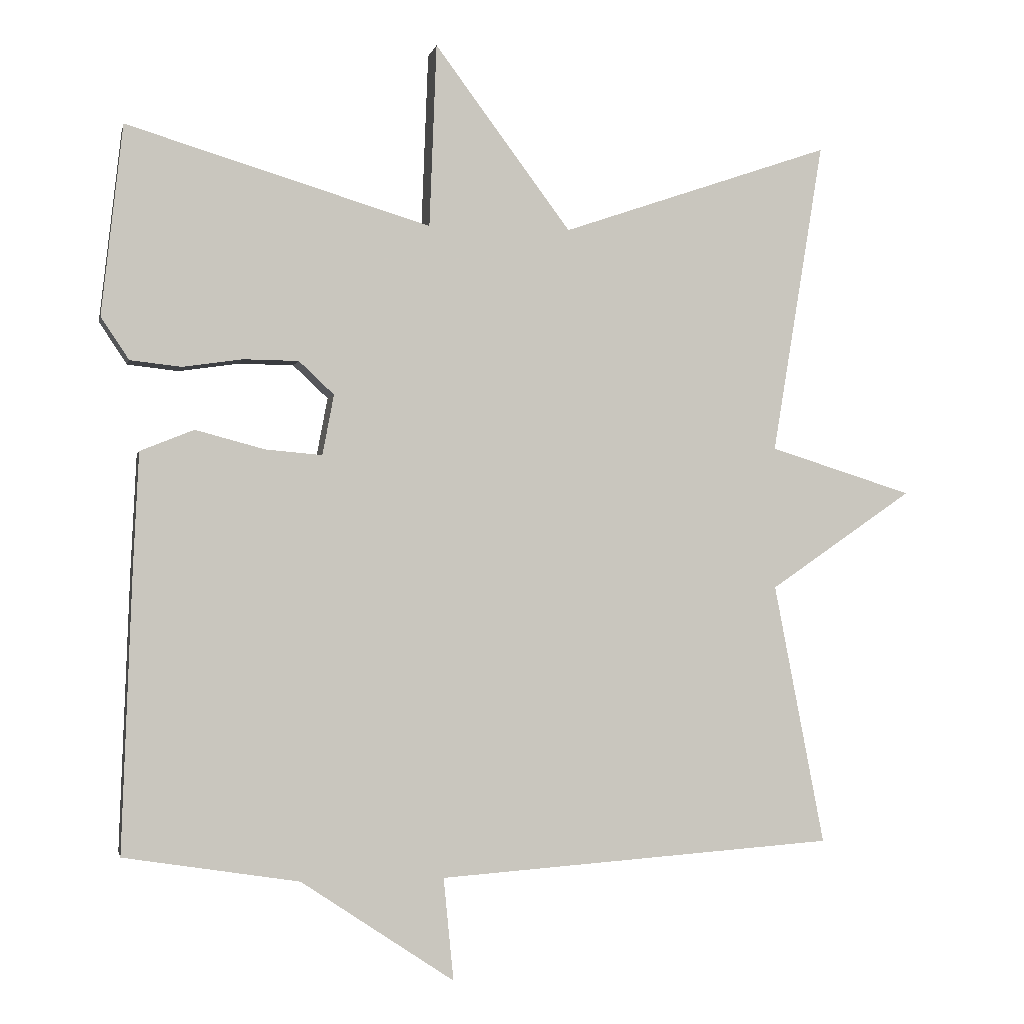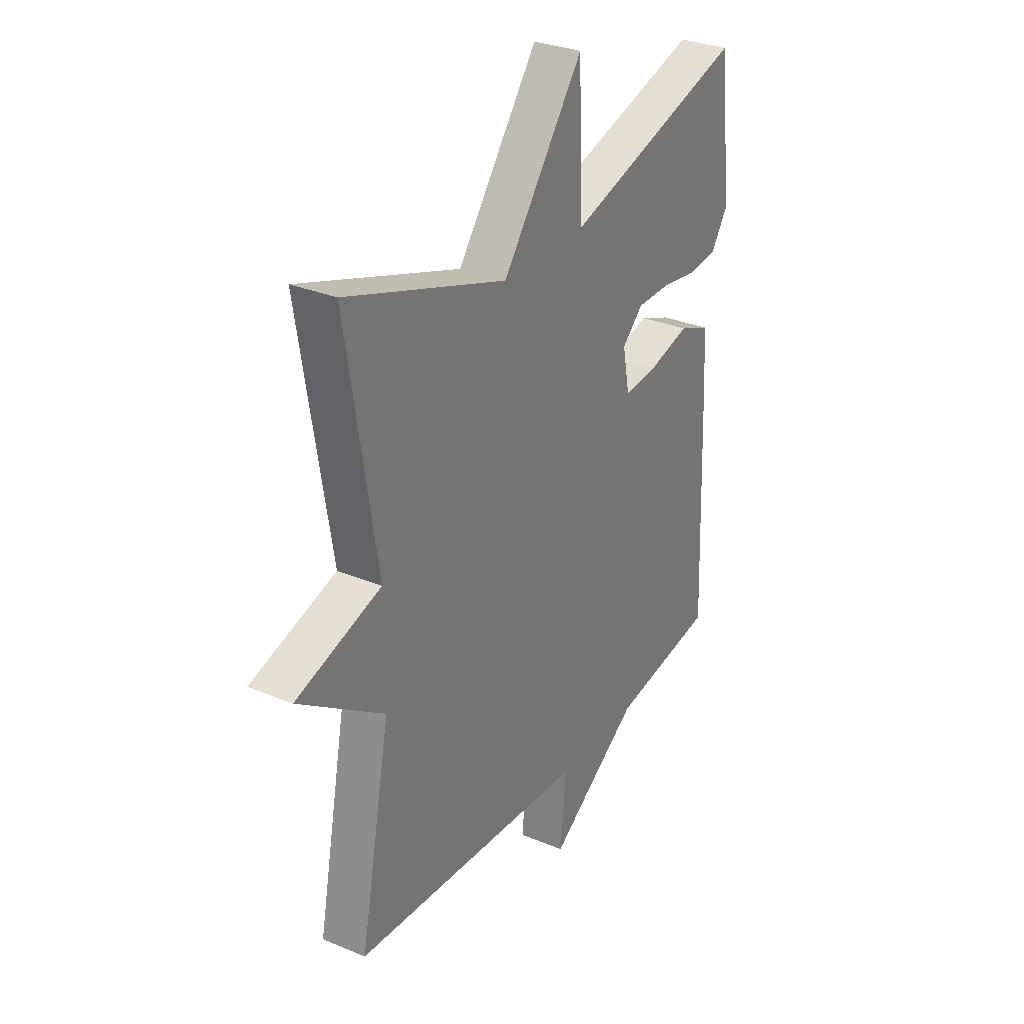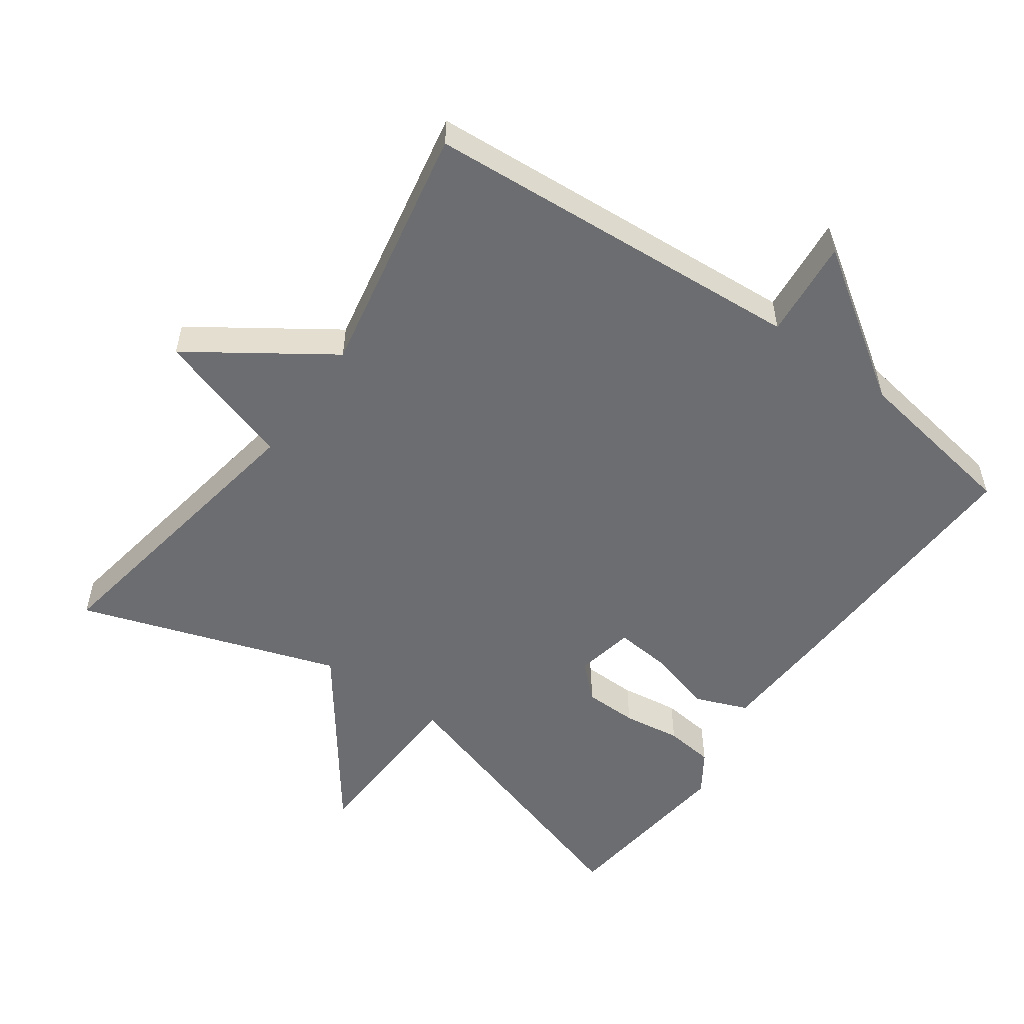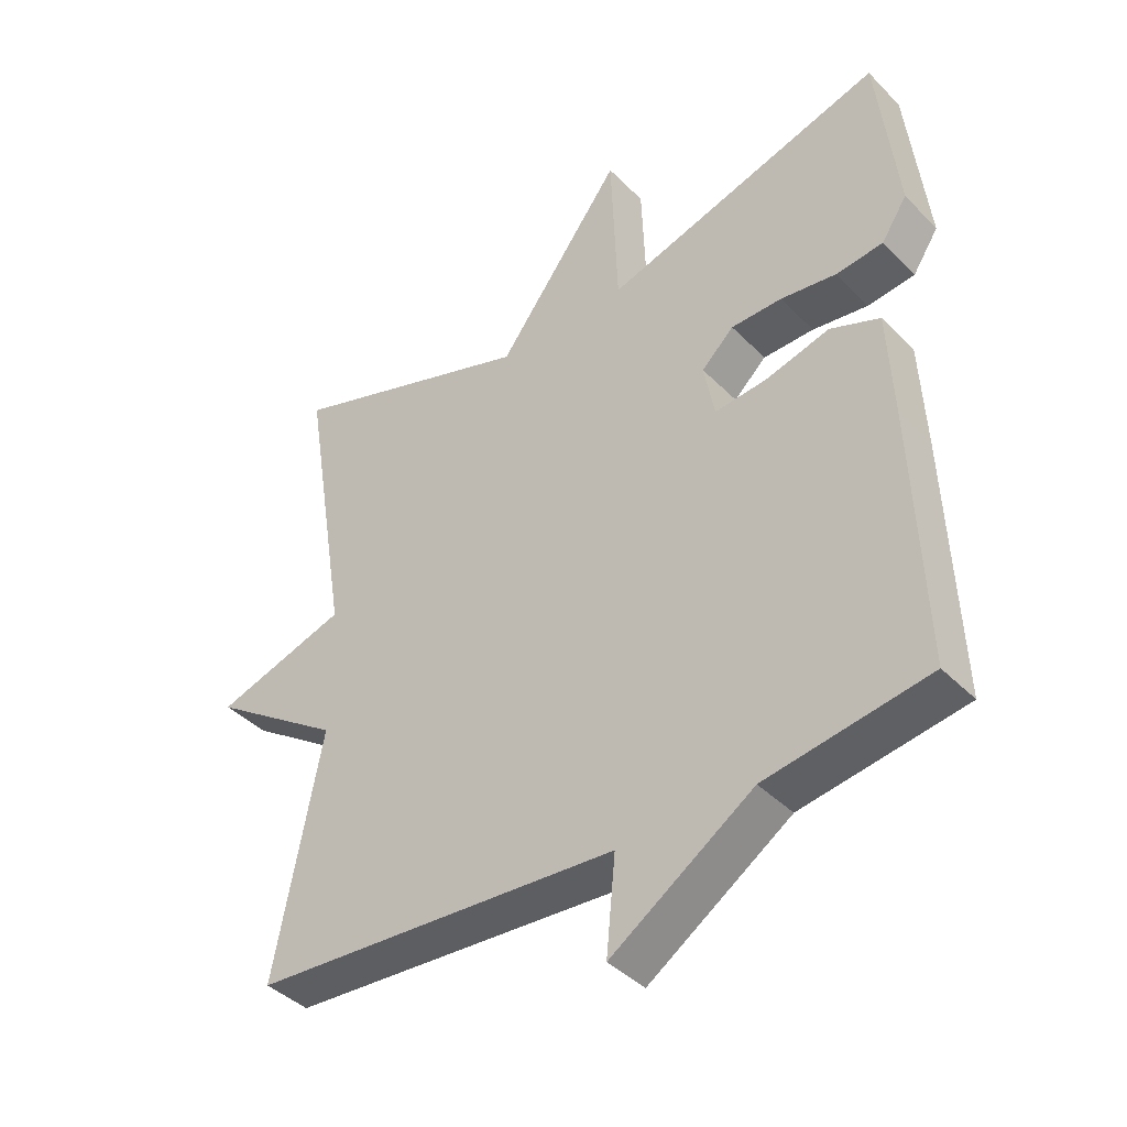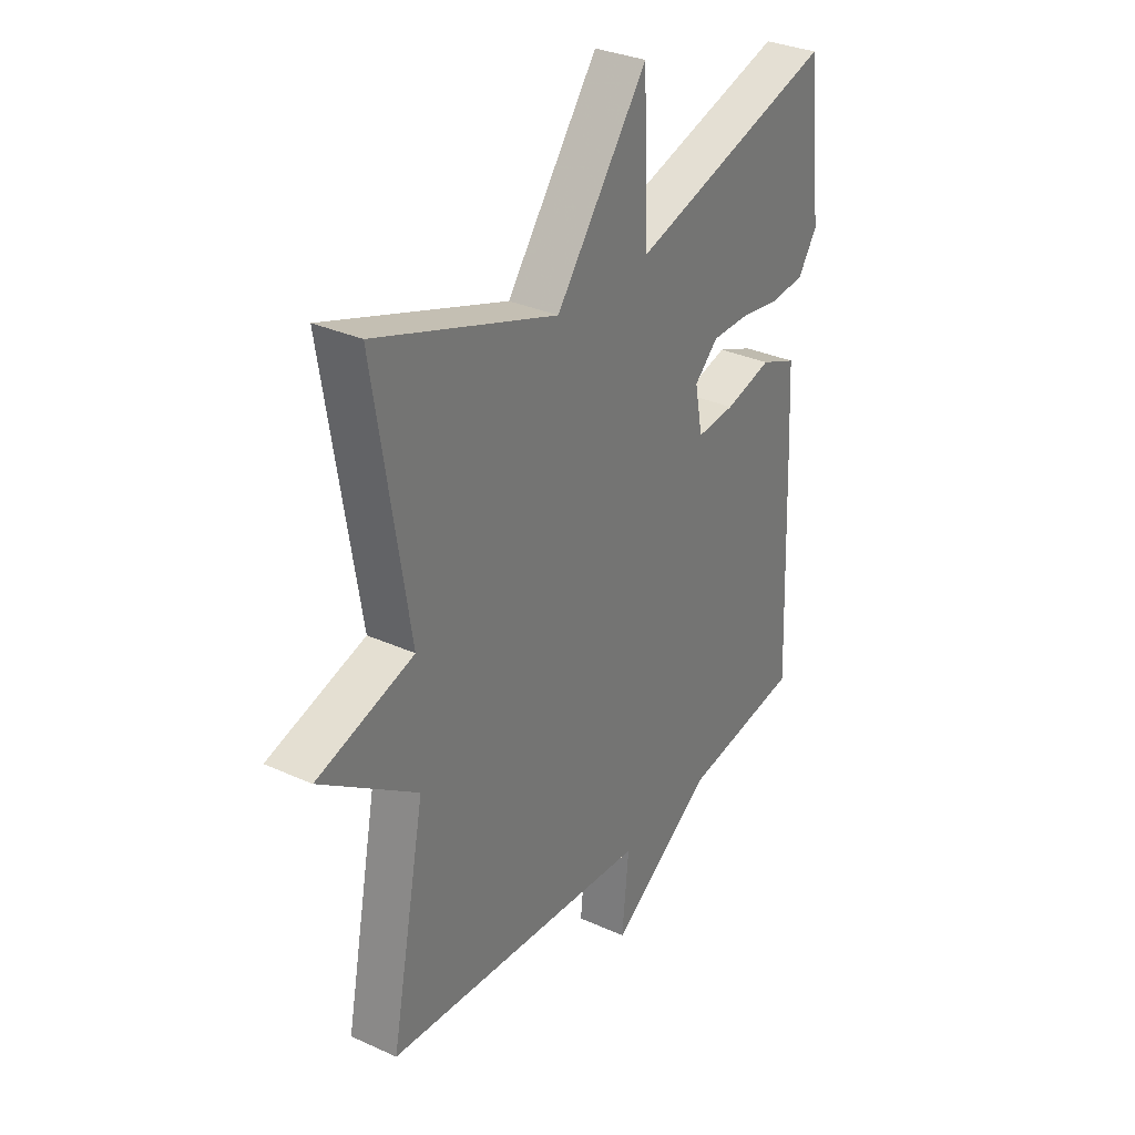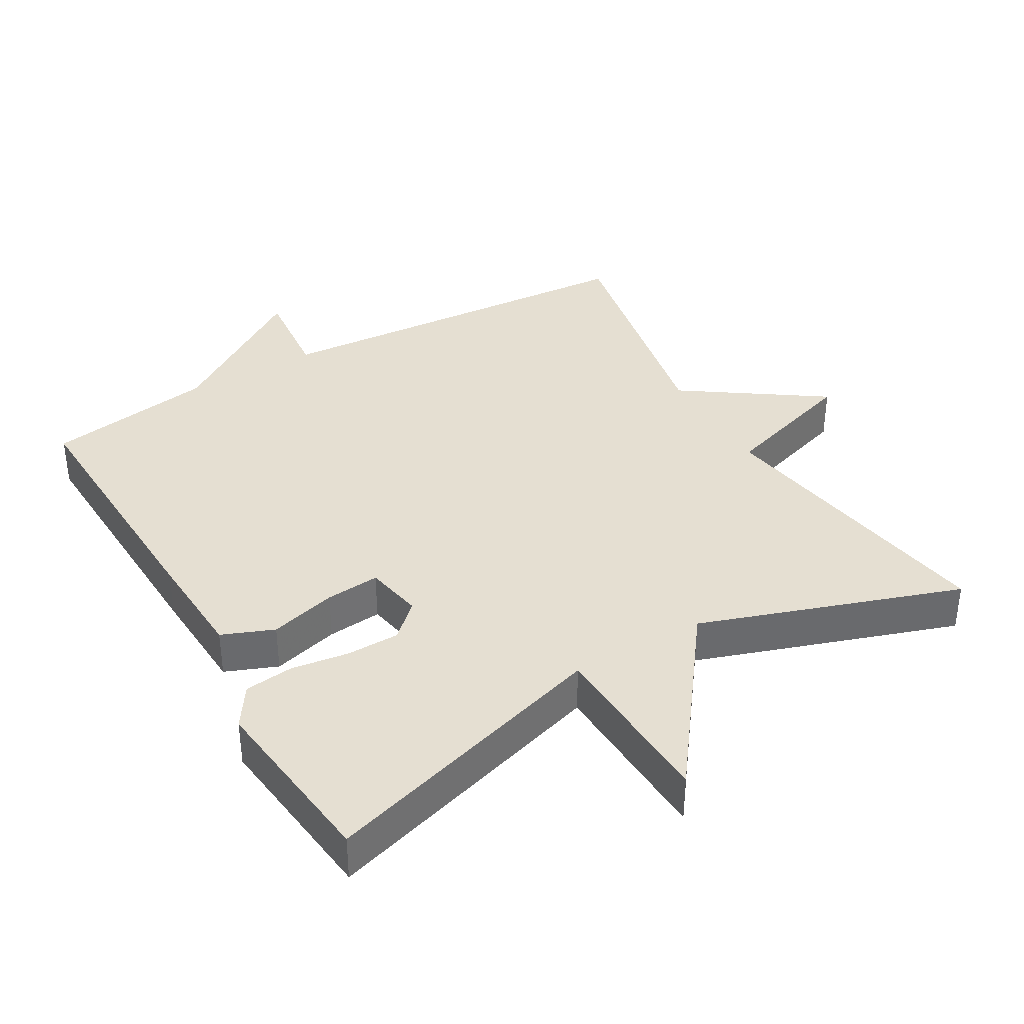
<metadata>
{"format":"obj","ext":"obj","renderer":"f3d","projection":"perspective","resolution":1024,"background":"white","views":[{"elev":-1.5,"azim":-11.7,"up":"+Z"},{"elev":30.5,"azim":121.1,"up":"+Z"},{"elev":-54.0,"azim":144.4,"up":"+Y"},{"elev":-40.8,"azim":-140.5,"up":"+Z"},{"elev":31.7,"azim":122.7,"up":"+Z"},{"elev":37.4,"azim":-30.1,"up":"+Y"}]}
</metadata>
<code>
v 0.5 0.07 0.5
v 0.429 0.07 0.065
v 0.629 0.07 0.002
v 0.429 0.07 -0.135
v 0.5 0.07 -0.5
v -0.055 0.07 -0.539
v -0.041 0.07 -0.682
v -0.255 0.07 -0.539
v -0.5 0.07 -0.5
v -0.485 0.07 -0.109
v -0.477 0.07 0.052
v -0.402 0.07 0.082
v -0.305 0.07 0.056
v -0.226 0.07 0.049
v -0.21 0.07 0.133
v -0.259 0.07 0.179
v -0.336 0.07 0.18
v -0.42 0.07 0.168
v -0.491 0.07 0.176
v -0.53 0.07 0.235
v -0.5 0.07 0.5
v -0.076 0.07 0.372
v -0.066 0.07 0.627
v 0.124 0.07 0.372
v 0.5 0 0.5
v 0.429 0 0.065
v 0.629 0 0.002
v 0.429 0 -0.135
v 0.5 0 -0.5
v -0.055 0 -0.539
v -0.041 0 -0.682
v -0.255 0 -0.539
v -0.5 0 -0.5
v -0.485 0 -0.109
v -0.477 0 0.052
v -0.402 0 0.082
v -0.305 0 0.056
v -0.226 0 0.049
v -0.21 0 0.133
v -0.259 0 0.179
v -0.336 0 0.18
v -0.42 0 0.168
v -0.491 0 0.176
v -0.53 0 0.235
v -0.5 0 0.5
v -0.076 0 0.372
v -0.066 0 0.627
v 0.124 0 0.372
f 22 23 24
f 20 21 22
f 19 20 22
f 18 19 22
f 17 18 22
f 16 17 22 24
f 24 1 2
f 16 24 2
f 15 16 2
f 11 12 13
f 10 11 13
f 9 10 13
f 8 9 13
f 8 13 14
f 7 8 14
f 6 7 14
f 6 14 15
f 5 6 15
f 4 5 15
f 2 3 4 15
f 48 47 46
f 46 45 44
f 46 44 43
f 46 43 42
f 46 42 41
f 48 46 41 40
f 26 25 48
f 26 48 40
f 26 40 39
f 37 36 35
f 37 35 34
f 37 34 33
f 37 33 32
f 38 37 32
f 38 32 31
f 38 31 30
f 39 38 30
f 39 30 29
f 39 29 28
f 39 28 27 26
f 1 25 26 2
f 2 26 27 3
f 3 27 28 4
f 4 28 29 5
f 5 29 30 6
f 6 30 31 7
f 7 31 32 8
f 8 32 33 9
f 9 33 34 10
f 10 34 35 11
f 11 35 36 12
f 12 36 37 13
f 13 37 38 14
f 14 38 39 15
f 15 39 40 16
f 16 40 41 17
f 17 41 42 18
f 18 42 43 19
f 19 43 44 20
f 20 44 45 21
f 21 45 46 22
f 22 46 47 23
f 23 47 48 24
f 24 48 25 1

</code>
